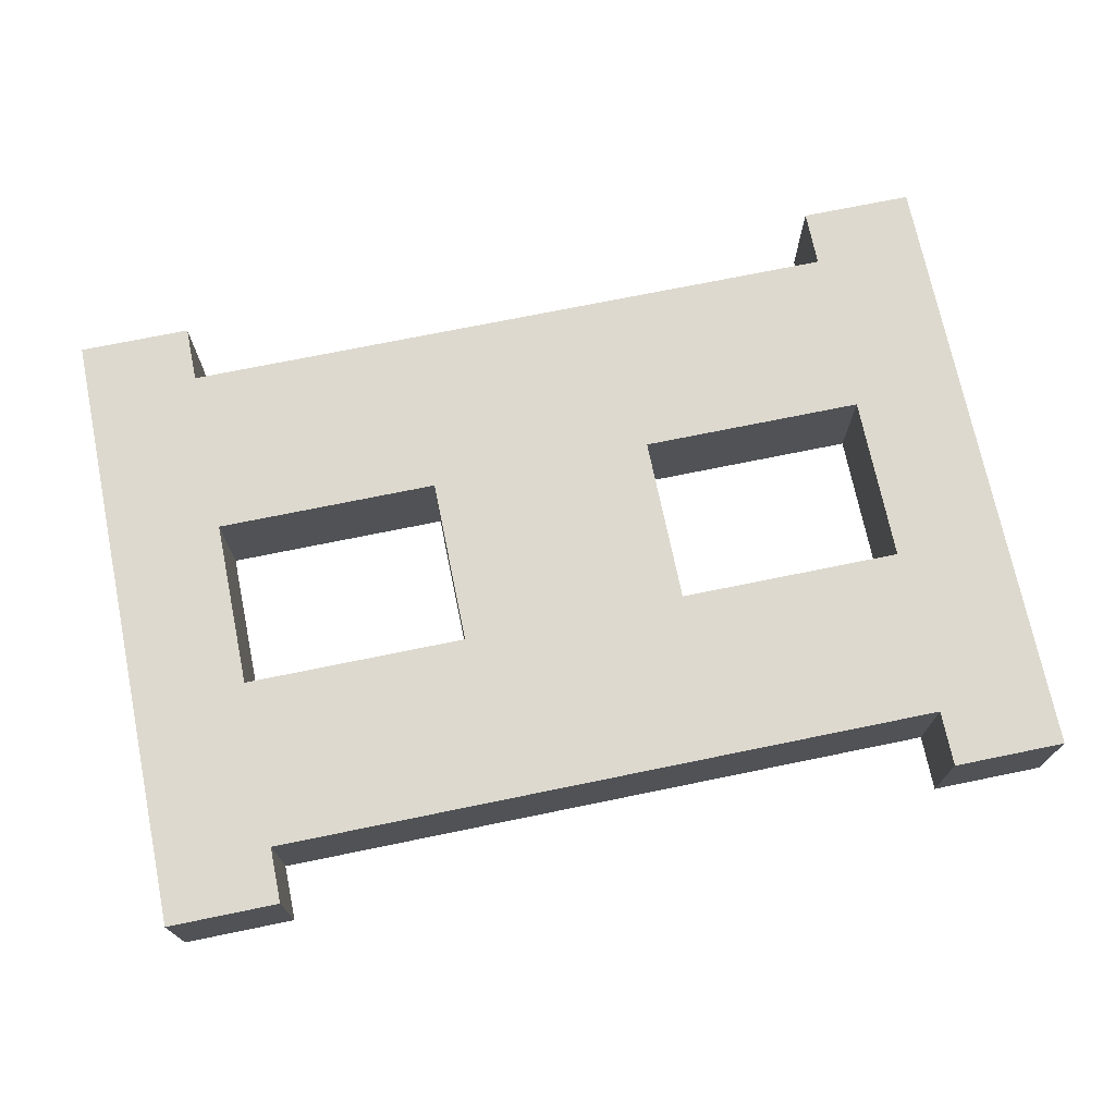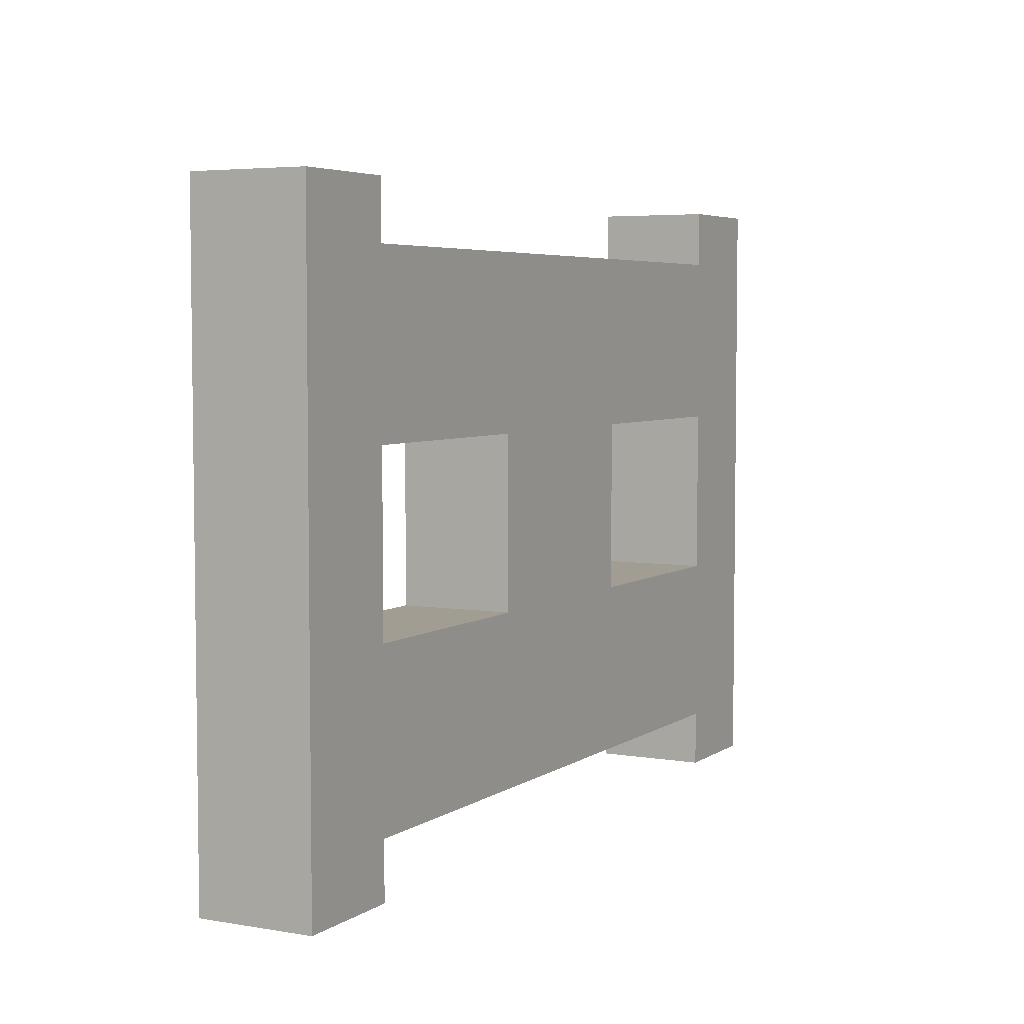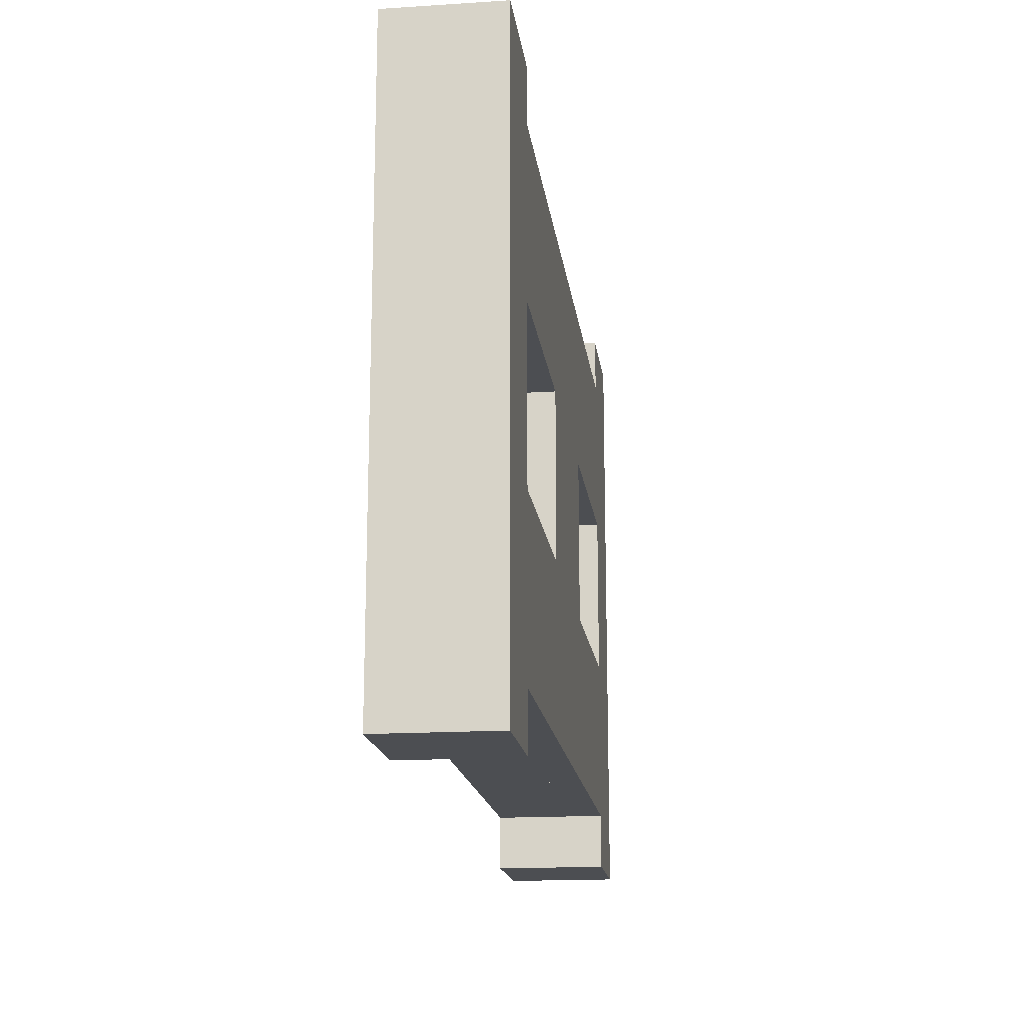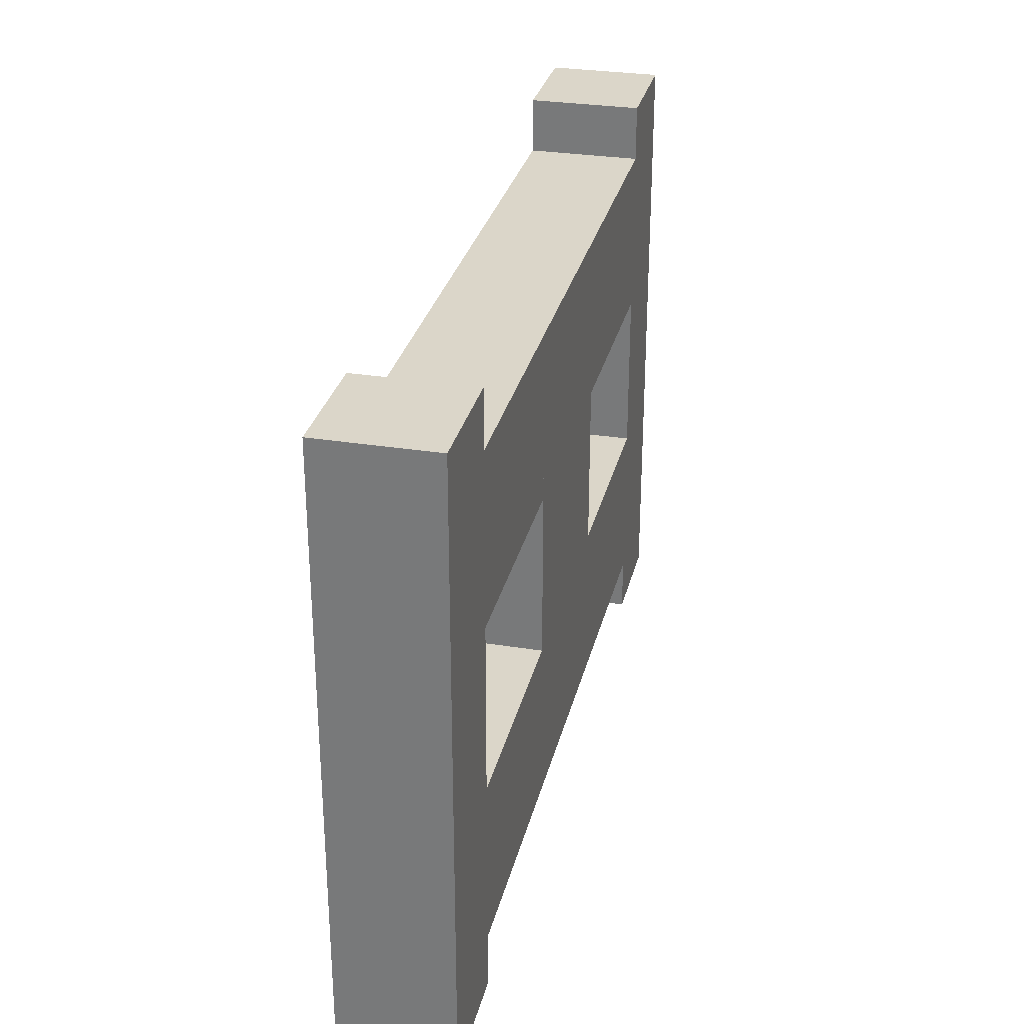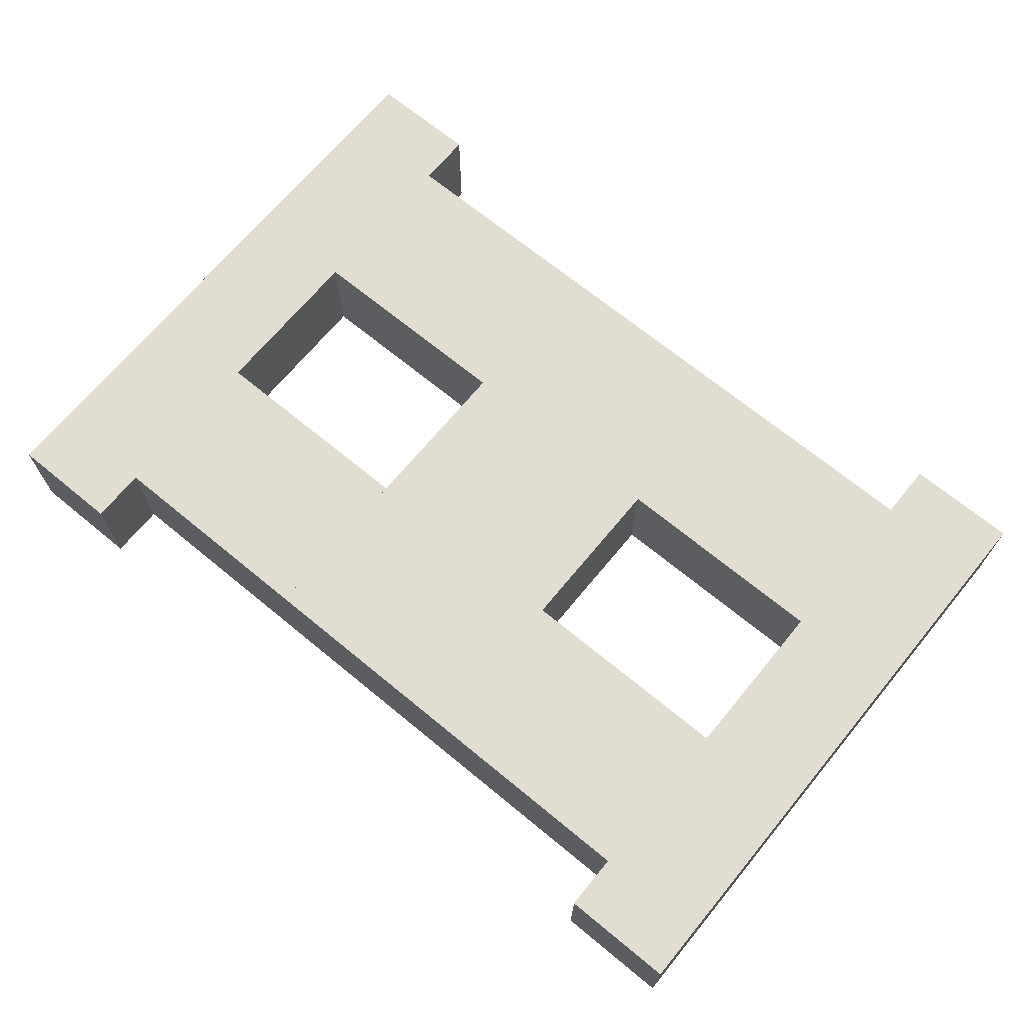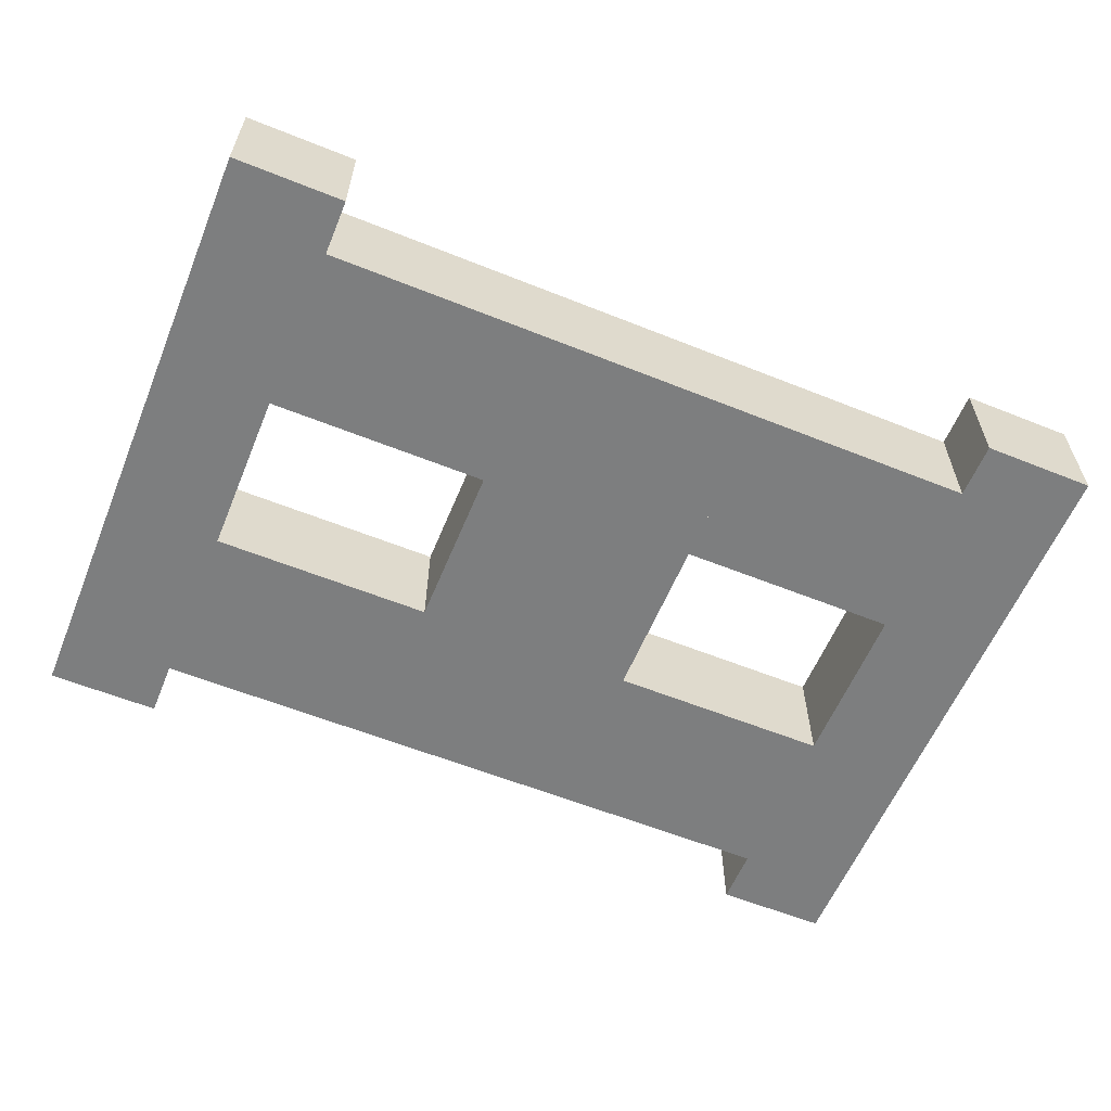
<metadata>
{"format":"obj","ext":"obj","renderer":"f3d","projection":"perspective","resolution":1024,"background":"white","views":[{"elev":71.8,"azim":-11.6,"up":"+Z"},{"elev":4.9,"azim":-61.9,"up":"+Y"},{"elev":-16.9,"azim":97.3,"up":"+Y"},{"elev":29.9,"azim":-76.8,"up":"+Y"},{"elev":68.7,"azim":39.5,"up":"+Z"},{"elev":-59.3,"azim":157.6,"up":"+Z"}]}
</metadata>
<code>
v 0 0.3125 0.5625
v 0 0.3125 0.4375
v 0.125 0.3125 0.4375
v 0.125 0.3125 0.5625
v 0 1 0.4375
v 0 1 0.5625
v 0.125 1 0.5625
v 0.125 1 0.4375
v 0.875 0.3125 0.5625
v 0.875 0.3125 0.4375
v 1 0.3125 0.4375
v 1 0.3125 0.5625
v 0.875 1 0.4375
v 0.875 1 0.5625
v 1 1 0.5625
v 1 1 0.4375
v 0.375 0.375 0.5625
v 0.375 0.375 0.4375
v 0.5 0.375 0.4375
v 0.5 0.375 0.5625
v 0.375 0.9375 0.4375
v 0.375 0.9375 0.5625
v 0.5 0.9375 0.5625
v 0.5 0.9375 0.4375
v 0.625 0.375 0.4375
v 0.625 0.375 0.5625
v 0.625 0.9375 0.5625
v 0.625 0.9375 0.4375
v 0.125 0.375 0.5625
v 0.125 0.375 0.4375
v 0.125 0.5625 0.4375
v 0.125 0.5625 0.5625
v 0.375 0.5625 0.5625
v 0.375 0.5625 0.4375
v 0.125 0.75 0.5625
v 0.125 0.75 0.4375
v 0.375 0.75 0.4375
v 0.375 0.75 0.5625
v 0.125 0.9375 0.4375
v 0.125 0.9375 0.5625
v 0.875 0.375 0.4375
v 0.875 0.375 0.5625
v 0.625 0.5625 0.4375
v 0.625 0.5625 0.5625
v 0.875 0.5625 0.5625
v 0.875 0.5625 0.4375
v 0.625 0.75 0.5625
v 0.625 0.75 0.4375
v 0.875 0.75 0.4375
v 0.875 0.75 0.5625
v 0.875 0.9375 0.5625
v 0.875 0.9375 0.4375
f 1 2 3 4
f 5 6 7 8
f 8 3 2 5
f 6 1 4 7
f 7 4 3 8
f 9 10 11 12
f 13 14 15 16
f 16 11 10 13
f 14 9 12 15
f 13 10 9 14
f 17 18 19 20
f 21 22 23 24
f 24 19 18 21
f 22 17 20 23
f 21 18 17 22
f 23 20 19 24
f 20 19 25 26
f 24 23 27 28
f 28 25 19 24
f 23 20 26 27
f 24 19 20 23
f 27 26 25 28
f 29 30 18 17
f 31 32 33 34
f 34 18 30 31
f 32 29 17 33
f 35 36 37 38
f 39 40 22 21
f 21 37 36 39
f 40 35 38 22
f 26 25 41 42
f 43 44 45 46
f 46 41 25 43
f 44 26 42 45
f 47 48 49 50
f 28 27 51 52
f 52 49 48 28
f 27 47 50 51
f 5 2 1 6
f 15 12 11 16

</code>
